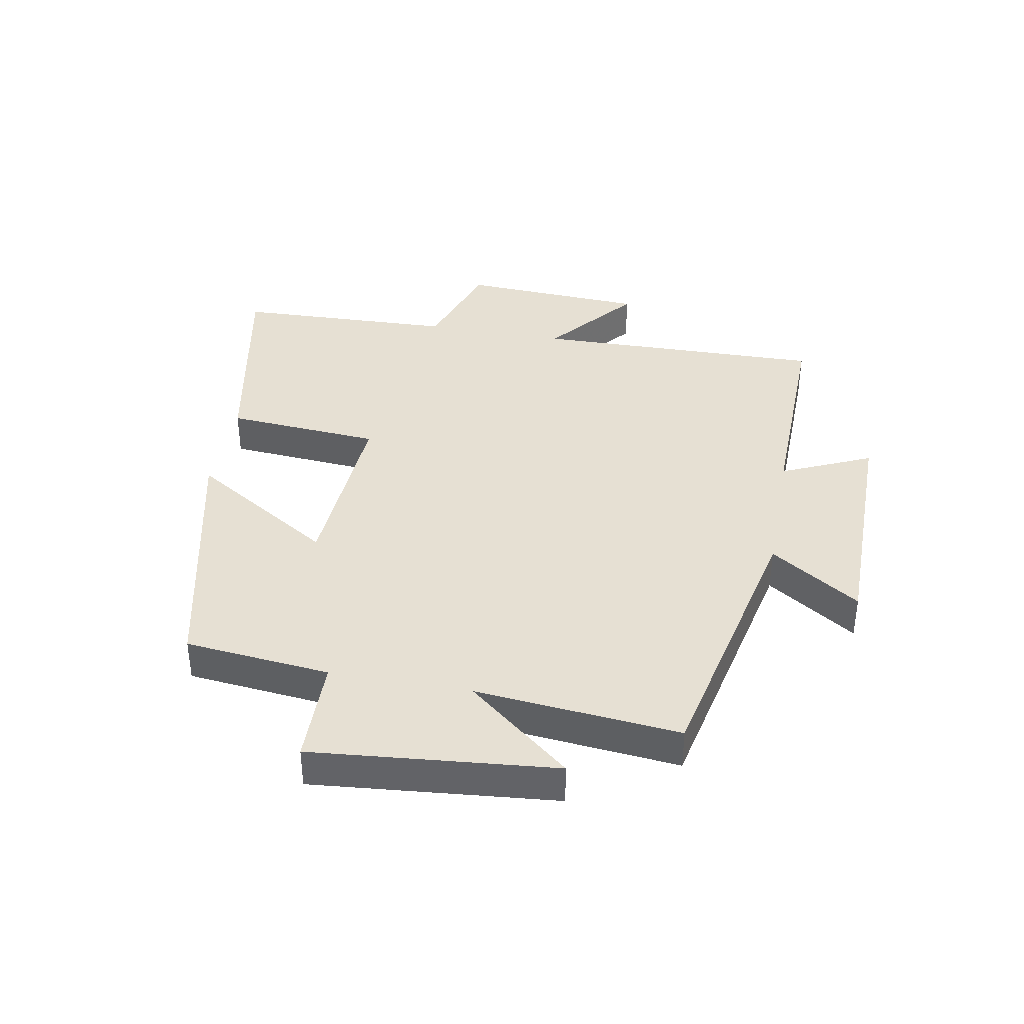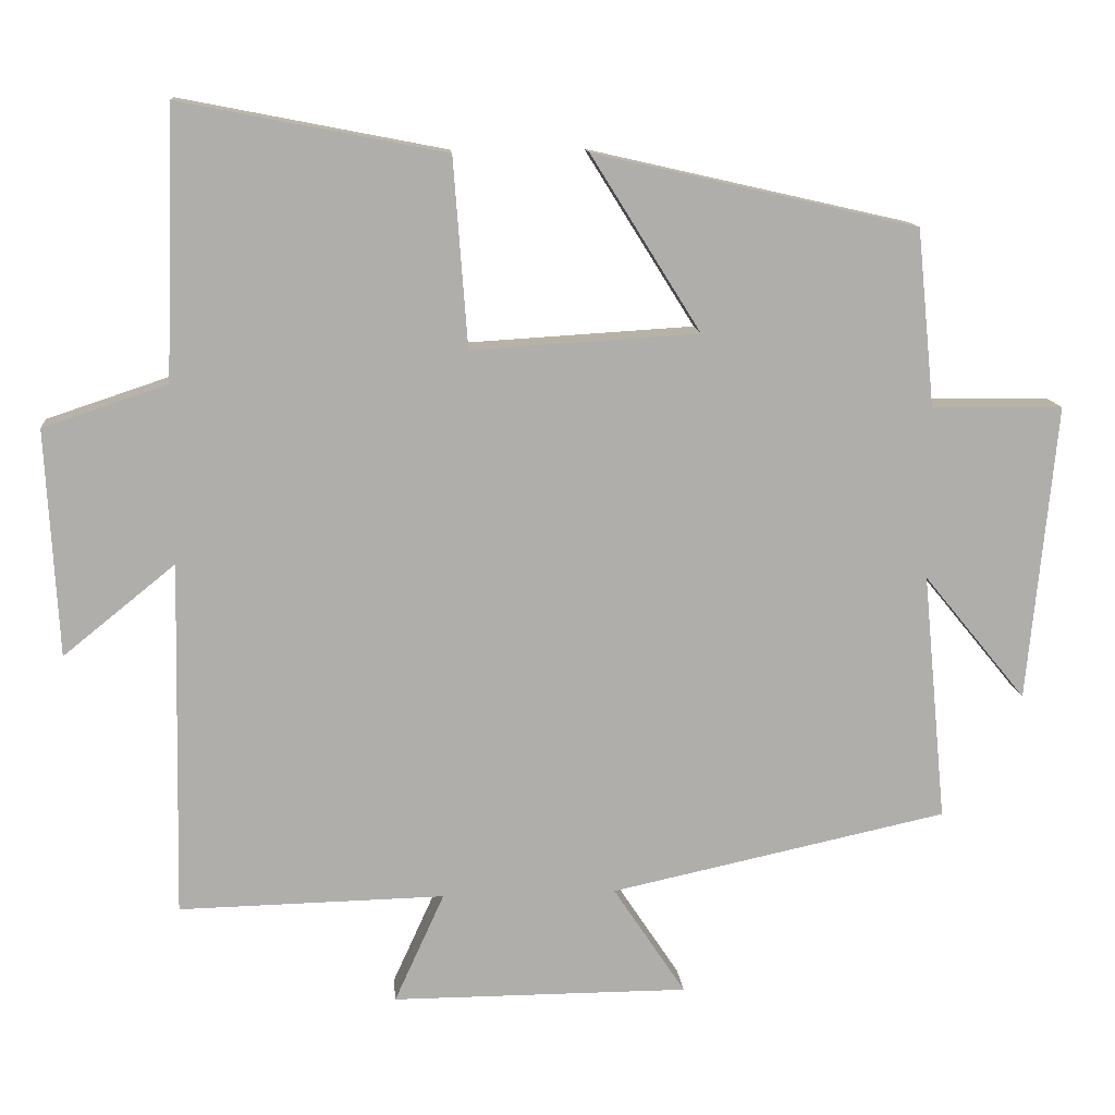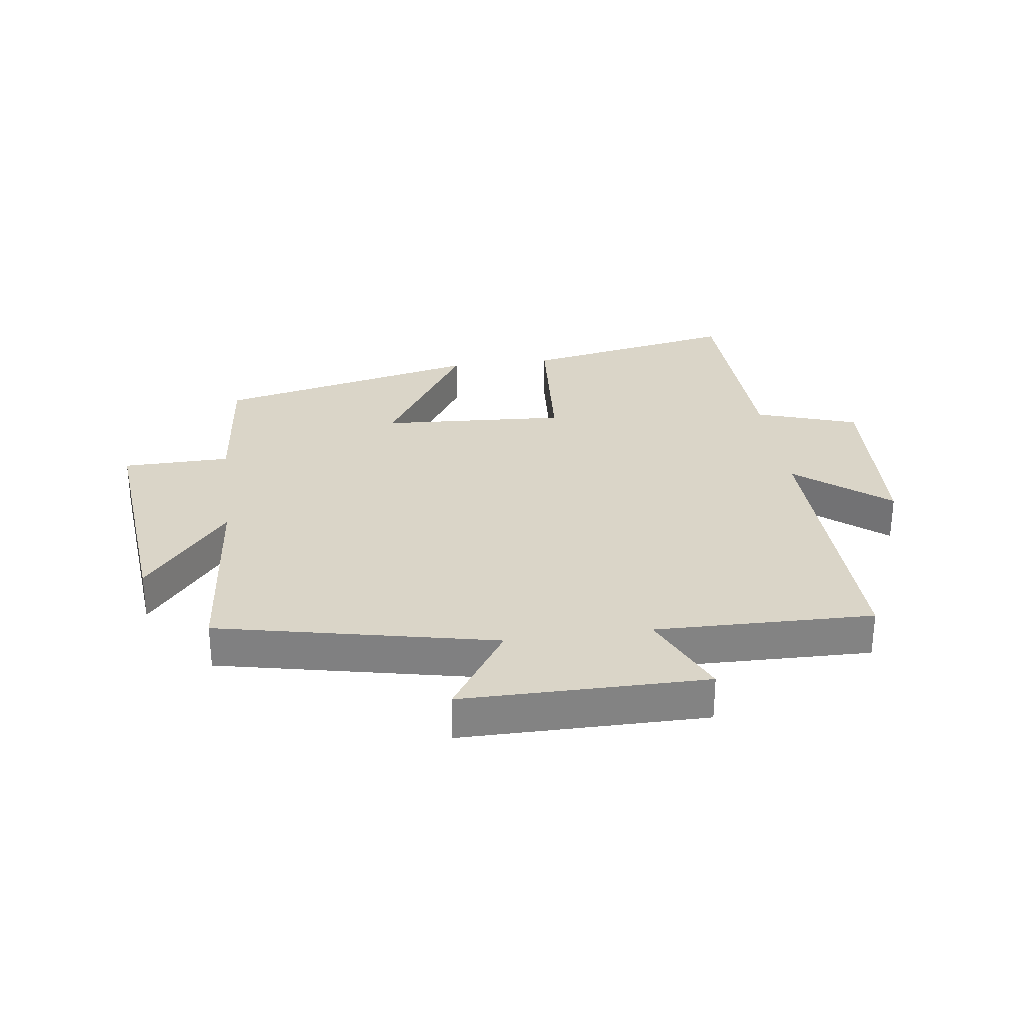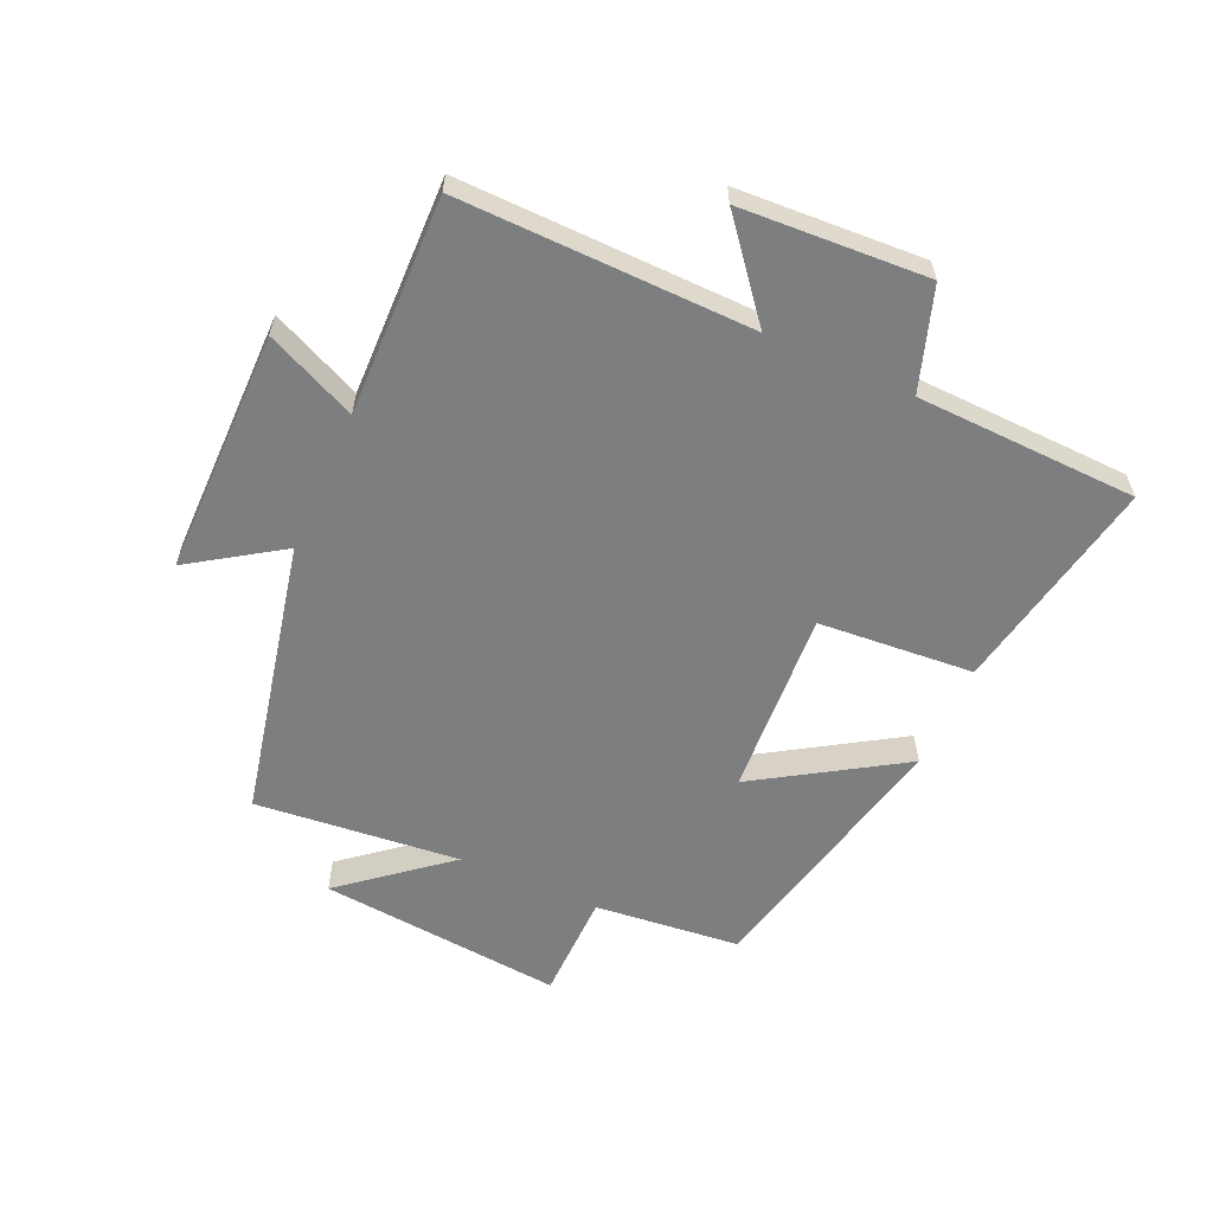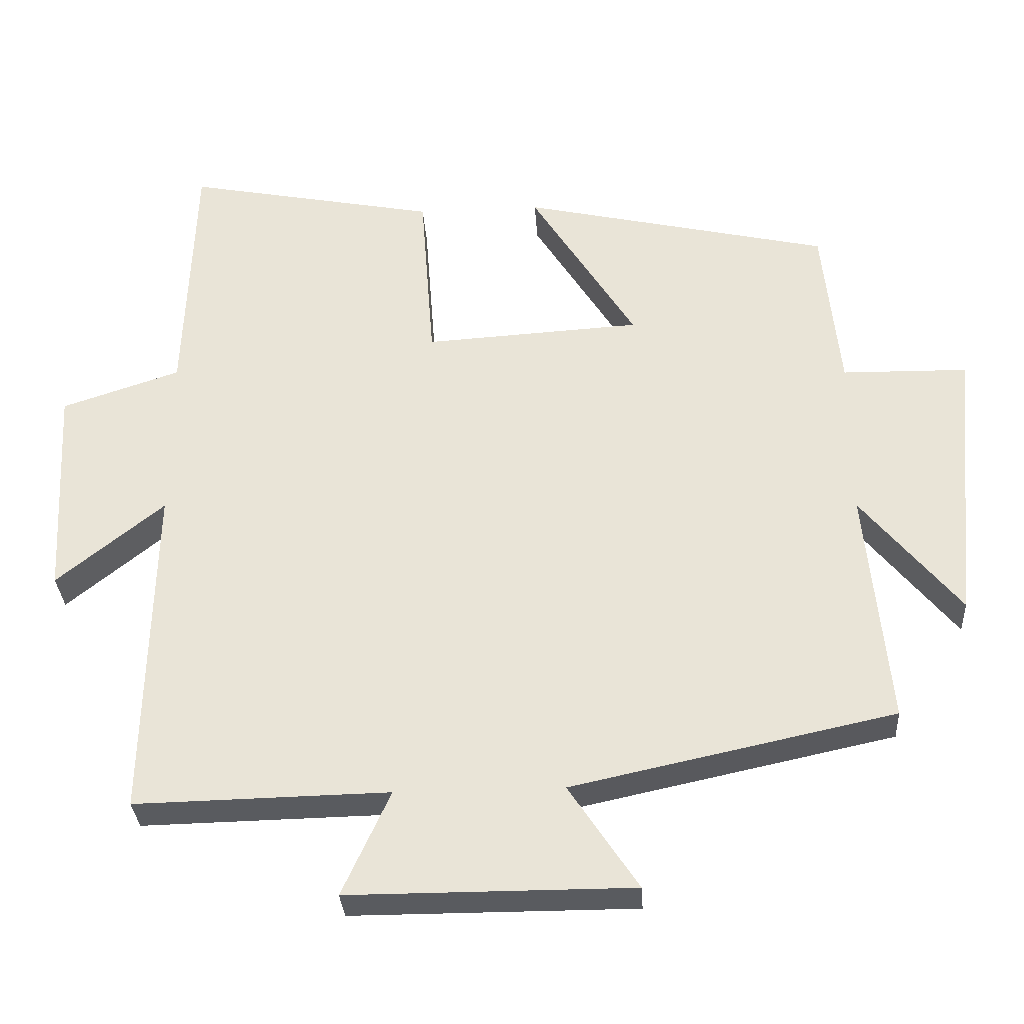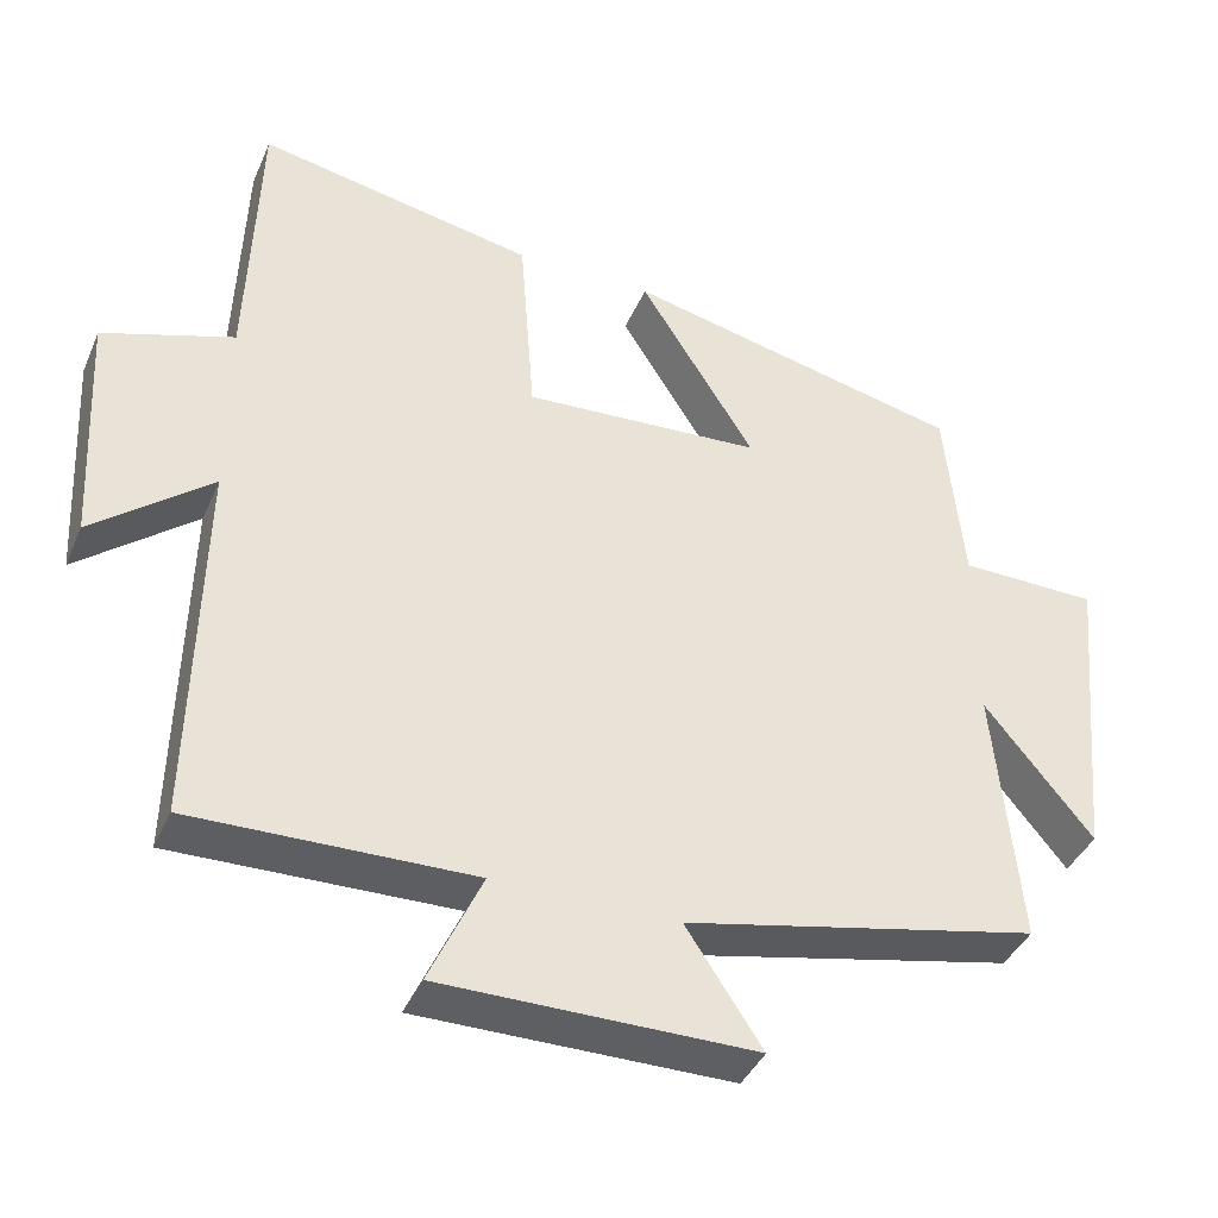
<metadata>
{"format":"obj","ext":"obj","renderer":"f3d","projection":"perspective","resolution":1024,"background":"white","views":[{"elev":38.4,"azim":100.5,"up":"+Y"},{"elev":12.8,"azim":-5.1,"up":"+Z"},{"elev":29.4,"azim":172.3,"up":"+Y"},{"elev":-59.3,"azim":-114.0,"up":"+Y"},{"elev":-32.1,"azim":3.6,"up":"+Z"},{"elev":-39.8,"azim":-22.0,"up":"+Z"}]}
</metadata>
<code>
v -0.51 0.07 -0.507
v -0.5 0.07 -0.03
v -0.65 0.07 -0.151
v -0.666 0.07 0.153
v -0.5 0.07 0.208
v -0.487 0.07 0.569
v -0.133 0.07 0.5
v -0.114 0.07 0.247
v 0.19 0.07 0.265
v 0.043 0.07 0.5
v 0.476 0.07 0.401
v 0.5 0.07 0.163
v 0.676 0.07 0.16
v 0.638 0.07 -0.238
v 0.5 0.07 -0.069
v 0.532 0.07 -0.403
v 0.08 0.07 -0.5
v 0.177 0.07 -0.647
v -0.221 0.07 -0.647
v -0.154 0.07 -0.5
v -0.51 0 -0.507
v -0.5 0 -0.03
v -0.65 0 -0.151
v -0.666 0 0.153
v -0.5 0 0.208
v -0.487 0 0.569
v -0.133 0 0.5
v -0.114 0 0.247
v 0.19 0 0.265
v 0.043 0 0.5
v 0.476 0 0.401
v 0.5 0 0.163
v 0.676 0 0.16
v 0.638 0 -0.238
v 0.5 0 -0.069
v 0.532 0 -0.403
v 0.08 0 -0.5
v 0.177 0 -0.647
v -0.221 0 -0.647
v -0.154 0 -0.5
f 17 18 19 20
f 15 16 17 20
f 15 20 1 2
f 12 13 14 15
f 12 15 2
f 9 10 11 12
f 8 9 12 2
f 5 6 7 8
f 5 8 2
f 2 3 4 5
f 40 39 38 37
f 40 37 36 35
f 22 21 40 35
f 35 34 33 32
f 22 35 32
f 32 31 30 29
f 22 32 29 28
f 28 27 26 25
f 22 28 25
f 25 24 23 22
f 1 21 22 2
f 2 22 23 3
f 3 23 24 4
f 4 24 25 5
f 5 25 26 6
f 6 26 27 7
f 7 27 28 8
f 8 28 29 9
f 9 29 30 10
f 10 30 31 11
f 11 31 32 12
f 12 32 33 13
f 13 33 34 14
f 14 34 35 15
f 15 35 36 16
f 16 36 37 17
f 17 37 38 18
f 18 38 39 19
f 19 39 40 20
f 20 40 21 1

</code>
